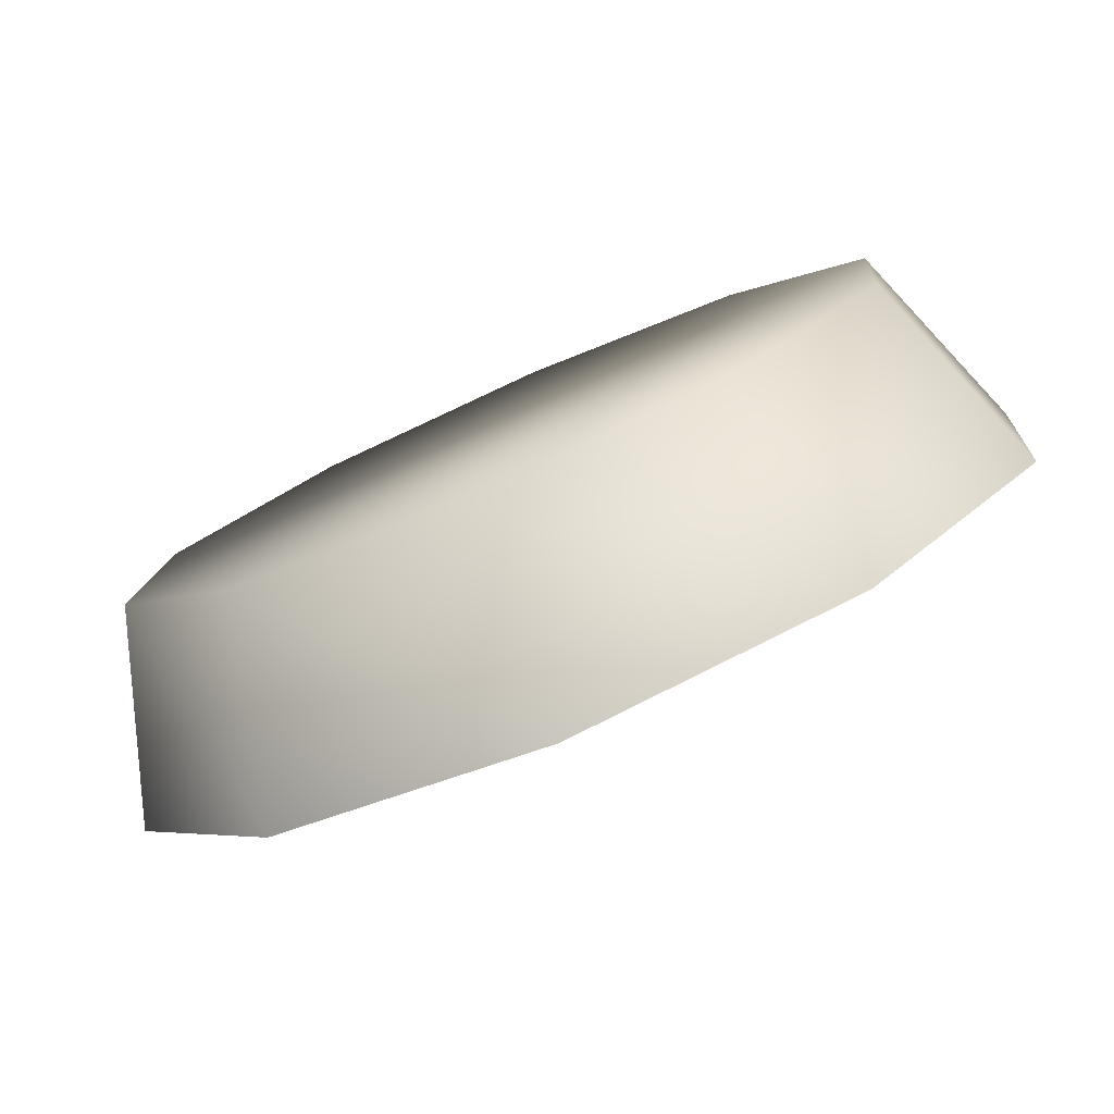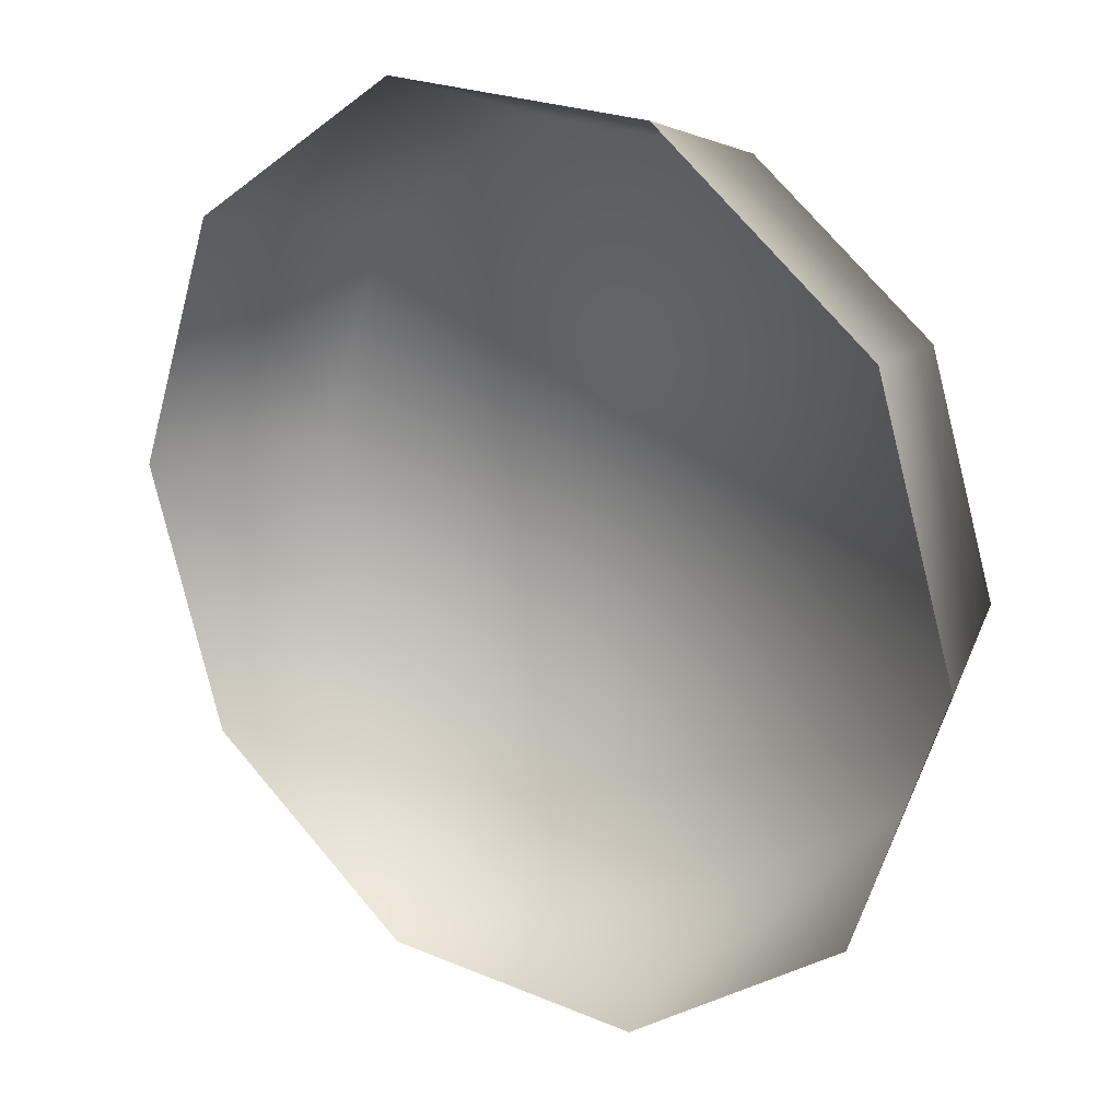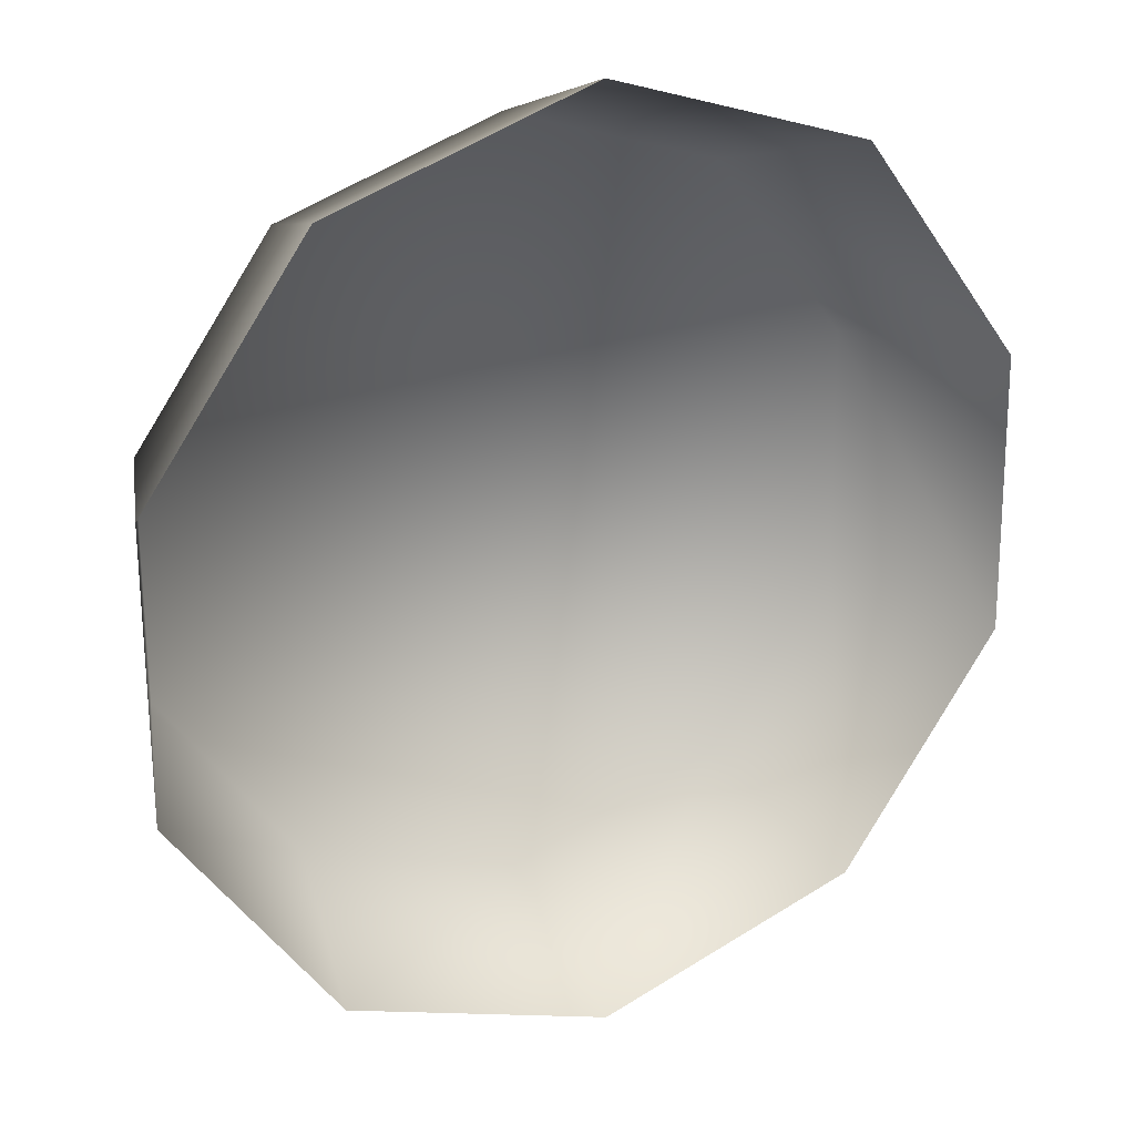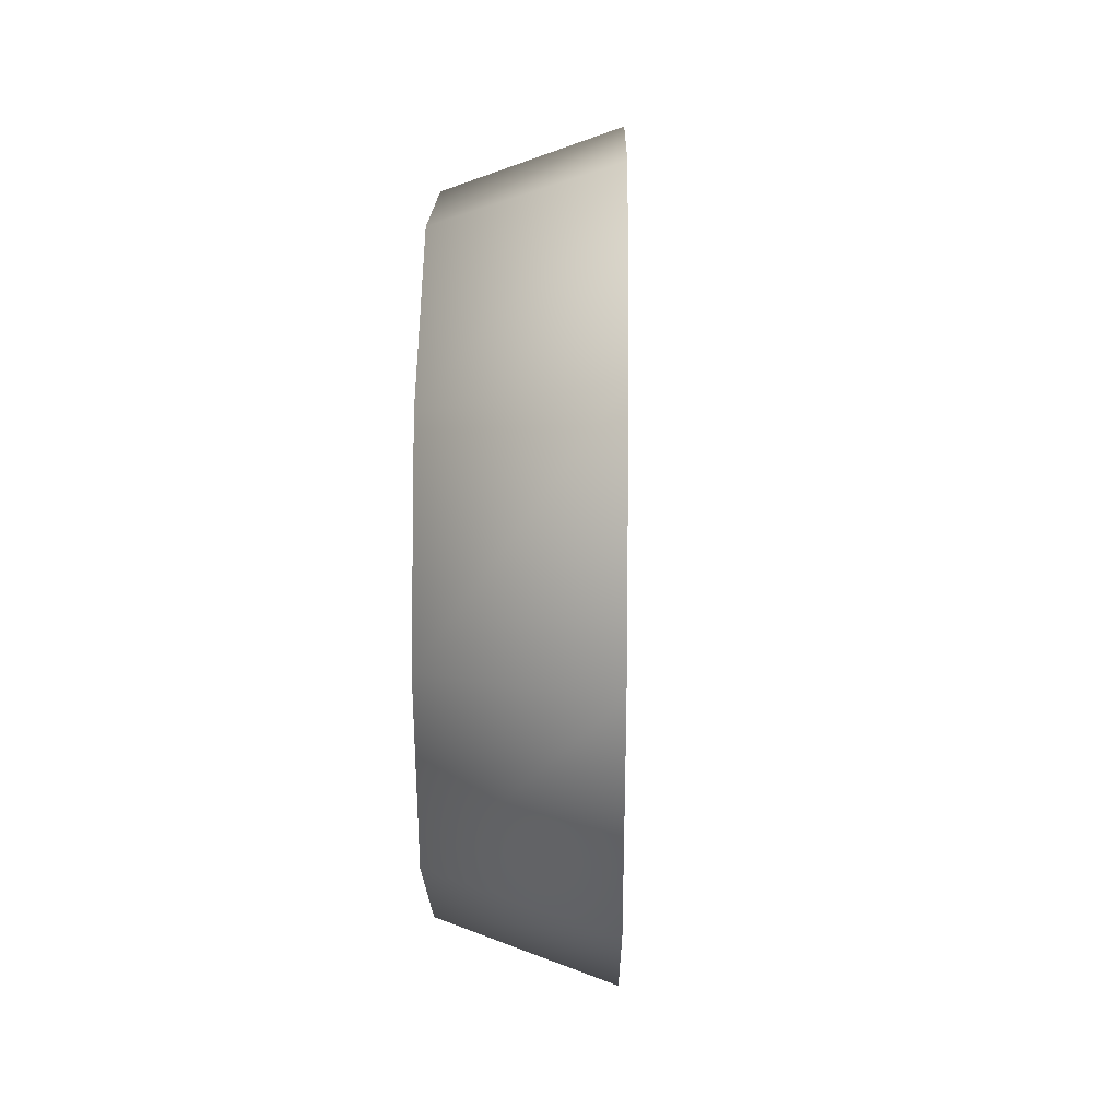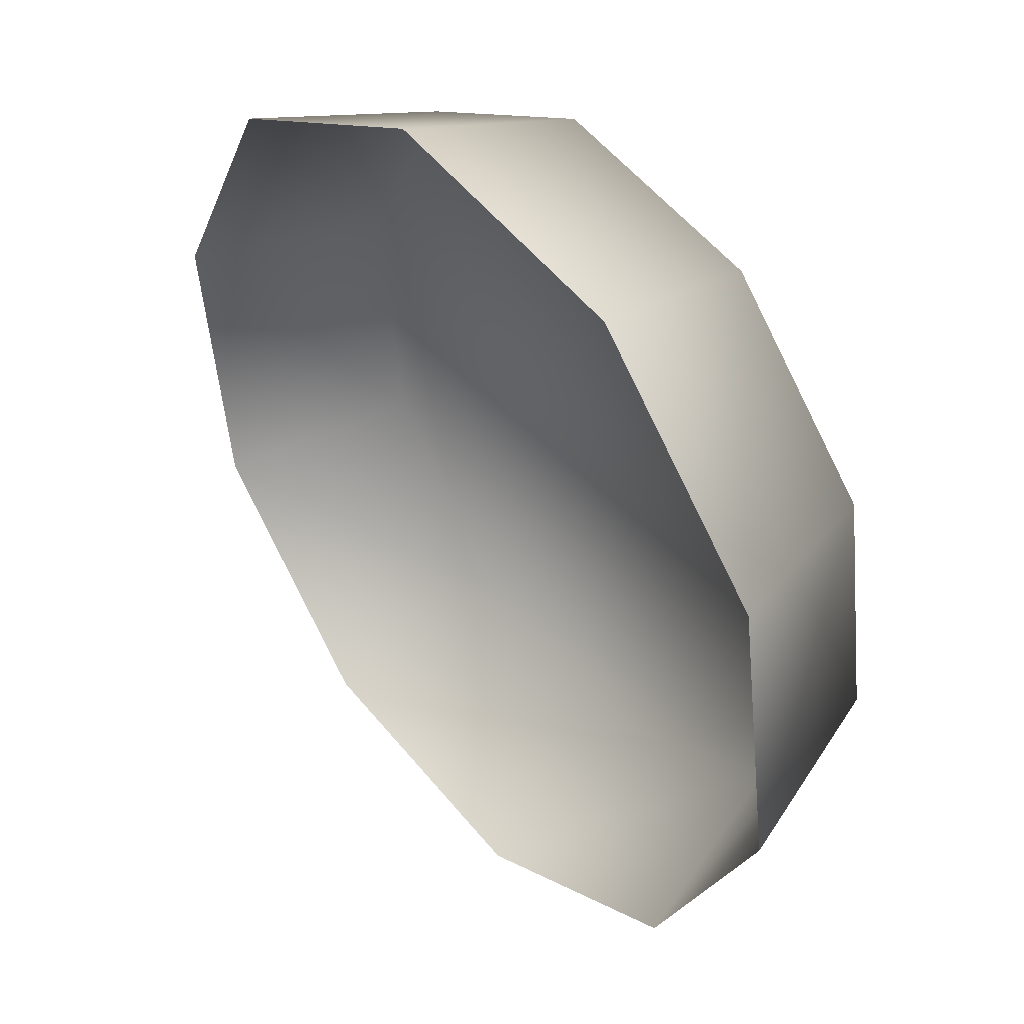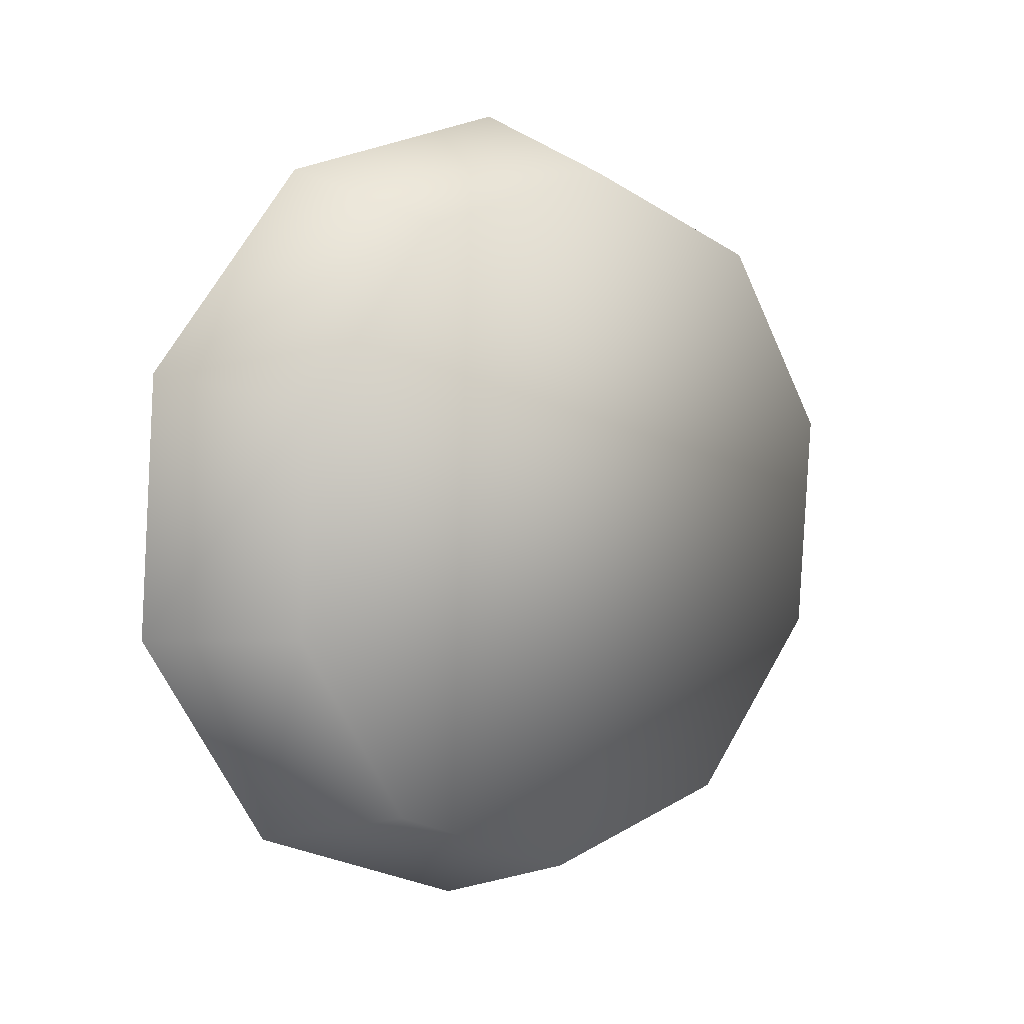
<metadata>
{"format":"obj","ext":"obj","renderer":"f3d","projection":"perspective","resolution":1024,"background":"white","views":[{"elev":-41.4,"azim":-60.6,"up":"+Y"},{"elev":-24.3,"azim":136.6,"up":"+Y"},{"elev":-17.4,"azim":55.4,"up":"+Y"},{"elev":30.6,"azim":-34.2,"up":"+Z"},{"elev":-21.0,"azim":160.4,"up":"+Y"},{"elev":6.2,"azim":-164.9,"up":"+Z"}]}
</metadata>
<code>
g Glass_Part
v -9.271 12.85 96.51
v -10.31 11.37 93.61
v -7.637 10.3 92.83
v -6.406 12.05 96.26
v -9.408 12.66 99.92
v -6.568 11.82 100.3
v -9.791 7.22 91.31
v -12.13 8.771 92.32
v -10.67 10.86 102.5
v -9.408 12.66 99.92
v -6.568 11.82 100.3
v -8.062 9.69 103.4
v -12.57 8.139 103.4
v -10.32 6.471 104.4
v -14.39 5.54 102.1
v -12.57 8.139 103.4
v -10.32 6.471 104.4
v -12.47 3.395 102.9
v -15.43 4.055 99.19
v -13.7 1.637 99.43
v -15.3 4.251 95.77
v -15.43 4.055 99.19
v -13.7 1.637 99.43
v -13.54 1.868 95.39
v -14.03 6.052 93.15
v -15.3 4.251 95.77
v -13.54 1.868 95.39
v -12.05 4.001 92.29
v -12.13 8.771 92.32
v -9.791 7.22 91.31
v -14.39 5.54 102.1
v -15.43 4.055 99.19
v -15.3 4.251 95.77
v -14.03 6.052 93.15
v -12.57 8.139 103.4
v -12.13 8.771 92.32
v -10.67 10.86 102.5
v -10.31 11.37 93.61
v -9.408 12.66 99.92
v -9.271 12.85 96.51
f -38 -39 -40
f -37 -38 -40
f -37 -40 -36
f -35 -37 -36
f -38 -34 -39
f -34 -33 -39
f -30 -31 -32
f -29 -30 -32
f -29 -32 -28
f -27 -29 -28
f -24 -25 -26
f -23 -24 -26
f -23 -26 -22
f -21 -23 -22
f -18 -19 -20
f -17 -18 -20
f -14 -15 -16
f -13 -14 -16
f -13 -16 -12
f -11 -13 -12
f -8 -9 -10
f -10 -7 -8
f -10 -6 -7
f -6 -5 -7
f -6 -4 -5
f -4 -3 -5
f -4 -2 -3
f -2 -1 -3

</code>
